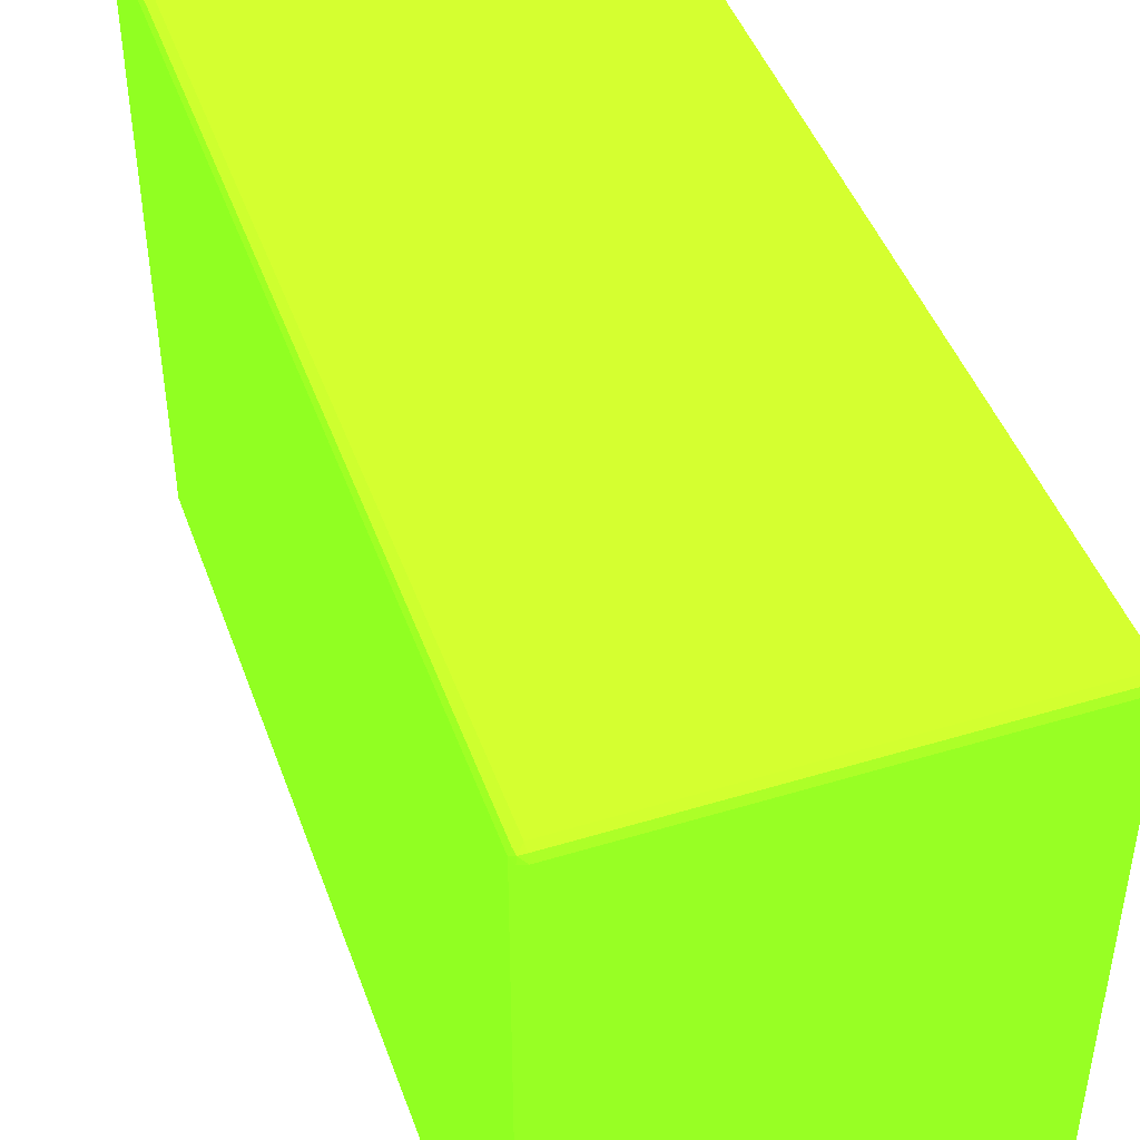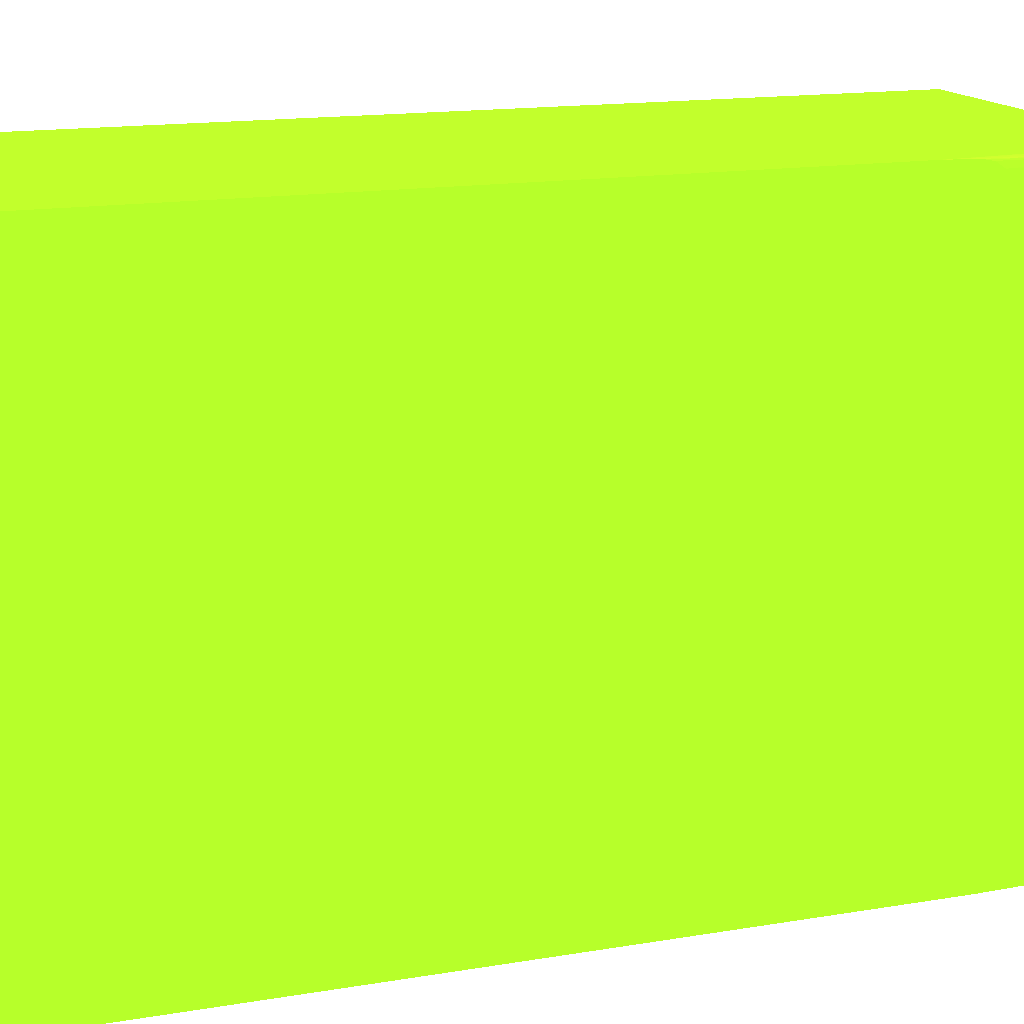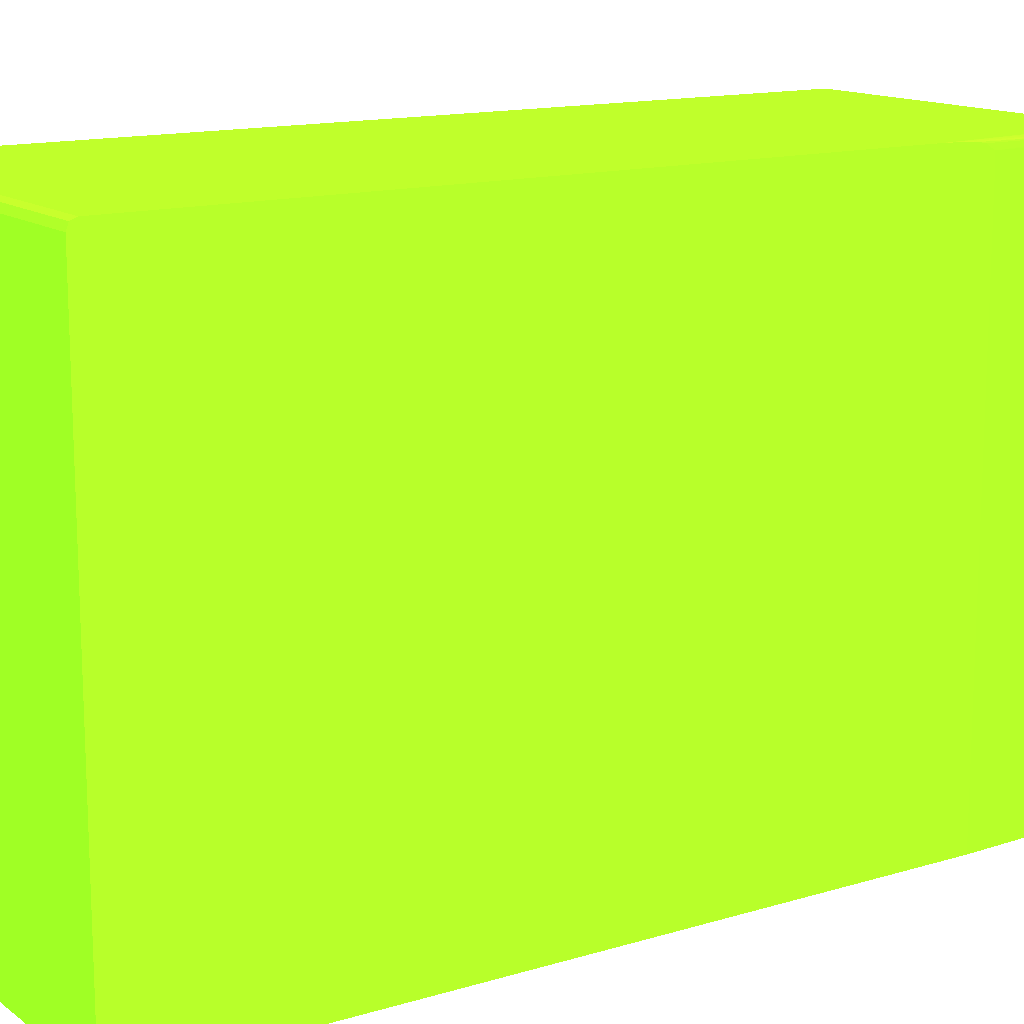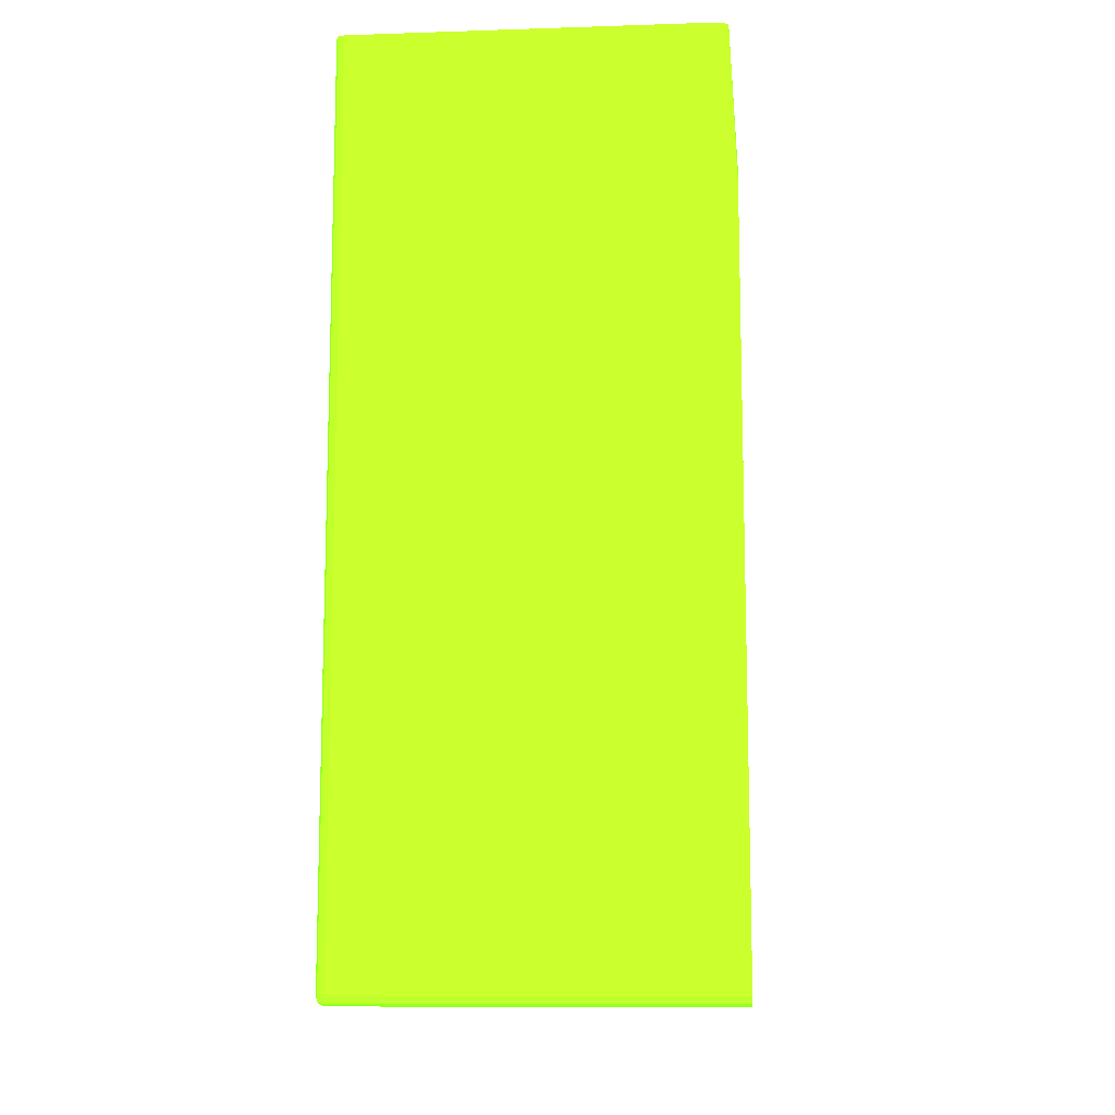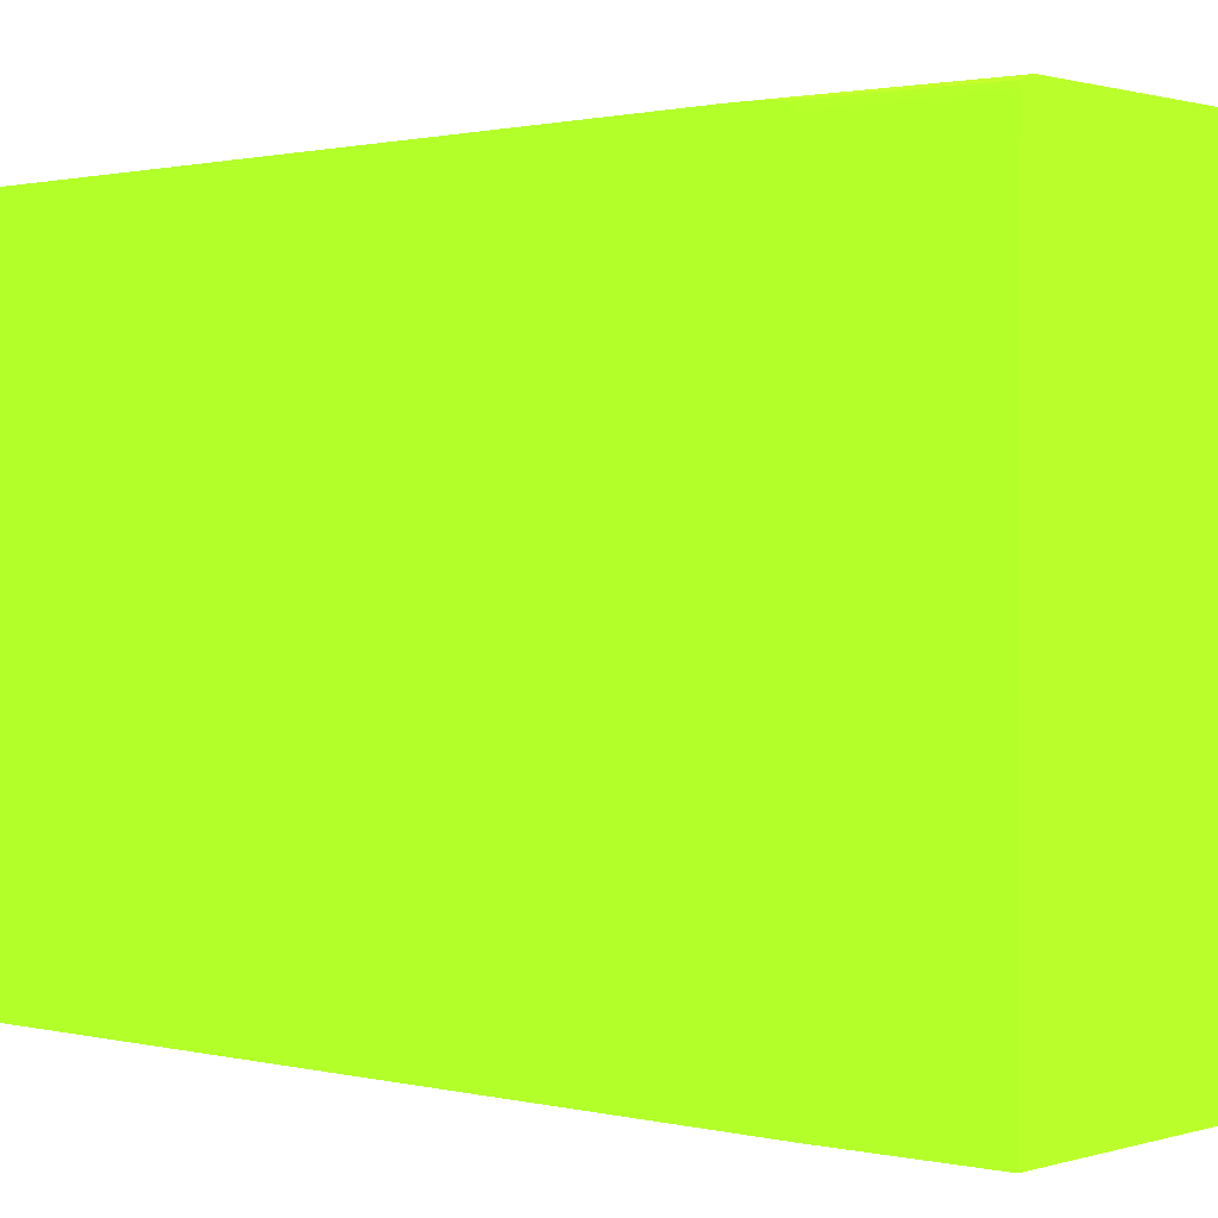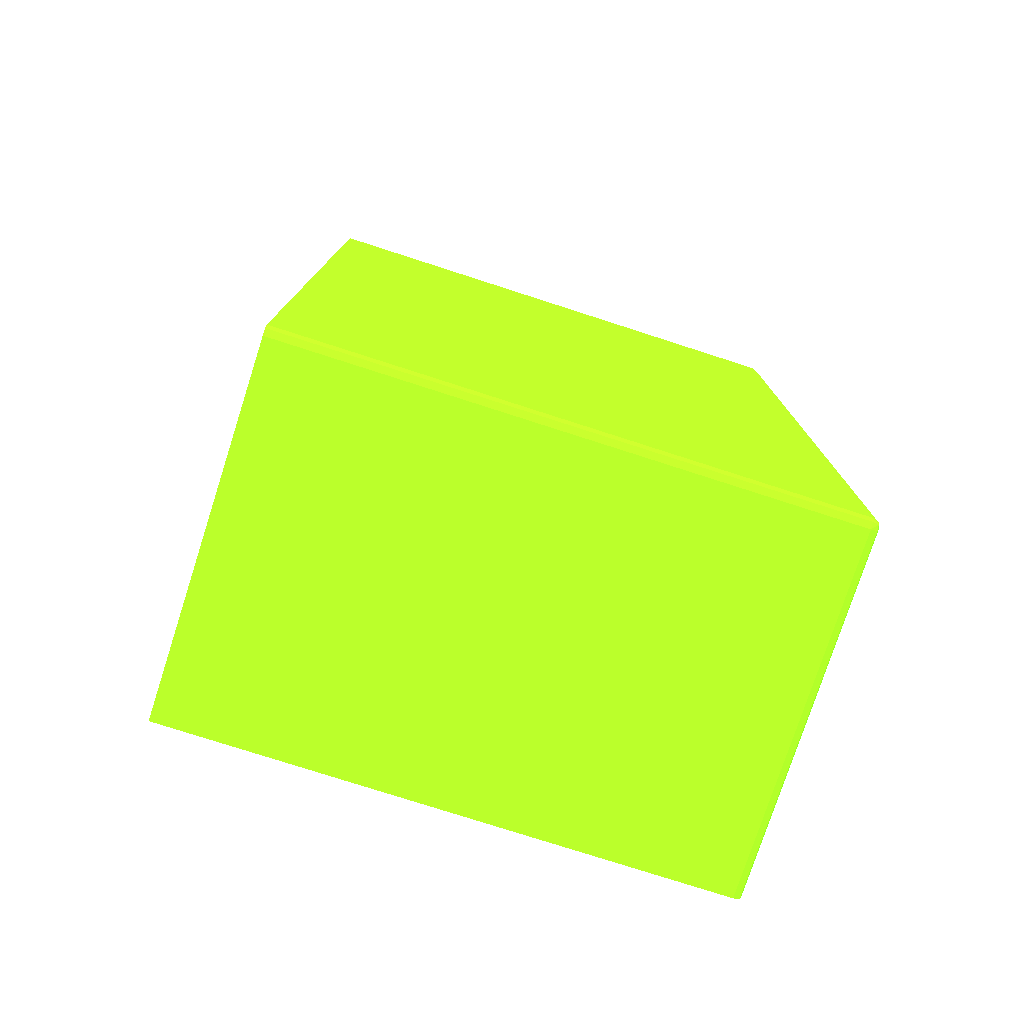
<metadata>
{"format":"obj","ext":"obj","renderer":"f3d","projection":"perspective","resolution":1024,"background":"white","views":[{"elev":45.7,"azim":160.7,"up":"+Y"},{"elev":15.4,"azim":-109.6,"up":"+Y"},{"elev":14.0,"azim":-123.5,"up":"+Y"},{"elev":-11.4,"azim":-175.5,"up":"+Z"},{"elev":1.0,"azim":-48.0,"up":"+Y"},{"elev":-77.2,"azim":72.1,"up":"+Z"}]}
</metadata>
<code>
v 0.02137 0.0128 -0.03821 0.4353 0.9882 0.102
v 0.02137 0.03781 -0.03821 0.4353 0.9882 0.102
v 0.03781 0.0128 -0.03821 0.4353 0.9882 0.102
v 0.02137 0.0128 -0.004345 0.4353 0.9882 0.102
v 0.02137 0.0381 -0.0381 0.4353 0.9882 0.102
v 0.03781 0.03781 -0.03821 0.4353 0.9882 0.102
v 0.03805 0.0128 -0.03812 0.4353 0.9882 0.102
v 0.02164 0.0128 0.001883 0.4353 0.9882 0.102
v 0.02137 0.03707 -0.004345 0.4353 0.9882 0.102
v 0.02137 0.03813 -0.03803 0.4353 0.9882 0.102
v 0.03781 0.0381 -0.0381 0.4353 0.9882 0.102
v 0.03807 0.03807 -0.03807 0.4353 0.9882 0.102
v 0.0381 0.03781 -0.0381 0.4353 0.9882 0.102
v 0.0381 0.0128 -0.0381 0.4353 0.9882 0.102
v 0.03821 0.0128 0.001883 0.4353 0.9882 0.102
v 0.02164 0.03781 0.001883 0.4353 0.9882 0.102
v 0.02137 0.03745 -0.004349 0.4353 0.9882 0.102
v 0.02137 0.03821 -0.03781 0.4353 0.9882 0.102
v 0.03781 0.03821 -0.03781 0.4353 0.9882 0.102
v 0.0381 0.0381 -0.03781 0.4353 0.9882 0.102
v 0.03821 0.03781 -0.03781 0.4353 0.9882 0.102
v 0.03821 0.0128 -0.03781 0.4353 0.9882 0.102
v 0.03821 0.03781 0.001883 0.4353 0.9882 0.102
v 0.02165 0.03801 0.001883 0.4353 0.9882 0.102
v 0.02137 0.03781 -0.004385 0.4353 0.9882 0.102
v 0.02137 0.03821 -0.007034 0.4353 0.9882 0.102
v 0.03781 0.03821 0.001883 0.4353 0.9882 0.102
v 0.03797 0.03815 0.001883 0.4353 0.9882 0.102
v 0.0381 0.0381 0.001883 0.4353 0.9882 0.102
v 0.03815 0.03797 0.001883 0.4353 0.9882 0.102
v 0.02174 0.03806 0.001883 0.4353 0.9882 0.102
v 0.02137 0.03817 -0.005511 0.4353 0.9882 0.102
v 0.02137 0.03814 -0.00513 0.4353 0.9882 0.102
v 0.02137 0.03808 -0.004785 0.4353 0.9882 0.102
v 0.02137 0.03821 -0.006653 0.4353 0.9882 0.102
v 0.02147 0.03821 -0.005892 0.4353 0.9882 0.102
v 0.02223 0.03821 0.001883 0.4353 0.9882 0.102
v 0.02183 0.03811 0.001883 0.4353 0.9882 0.102
v 0.02137 0.0382 -0.006272 0.4353 0.9882 0.102
v 0.02147 0.0382 -0.005511 0.4353 0.9882 0.102
v 0.02206 0.03817 0.001883 0.4353 0.9882 0.102
f 1 2 6
f 1 6 3
f 1 3 7
f 1 7 14
f 1 14 22
f 1 22 15
f 1 15 8
f 1 8 4
f 1 4 9
f 1 9 17
f 1 17 25
f 1 25 34
f 1 34 33
f 1 33 32
f 1 32 39
f 1 39 35
f 1 35 26
f 1 26 18
f 1 18 10
f 1 10 5
f 1 5 2
f 2 5 11
f 2 11 6
f 3 6 7
f 4 8 16
f 4 16 9
f 5 10 11
f 6 11 12
f 6 12 13
f 6 13 7
f 7 13 14
f 8 15 23
f 8 23 30
f 8 30 29
f 8 29 28
f 8 28 27
f 8 27 37
f 8 37 41
f 8 41 38
f 8 38 31
f 8 31 24
f 8 24 16
f 9 16 17
f 10 18 19
f 10 19 11
f 11 19 12
f 12 19 20
f 12 20 21
f 12 21 13
f 13 21 22
f 13 22 14
f 15 22 21
f 15 21 23
f 16 24 25
f 16 25 17
f 18 26 36
f 18 36 37
f 18 37 27
f 18 27 19
f 19 27 28
f 19 28 20
f 20 28 29
f 20 29 30
f 20 30 21
f 21 30 23
f 24 31 32
f 24 32 33
f 24 33 34
f 24 34 25
f 26 35 36
f 31 38 32
f 32 38 39
f 35 39 40
f 35 40 37
f 35 37 36
f 37 40 41
f 38 41 40
f 38 40 39

</code>
